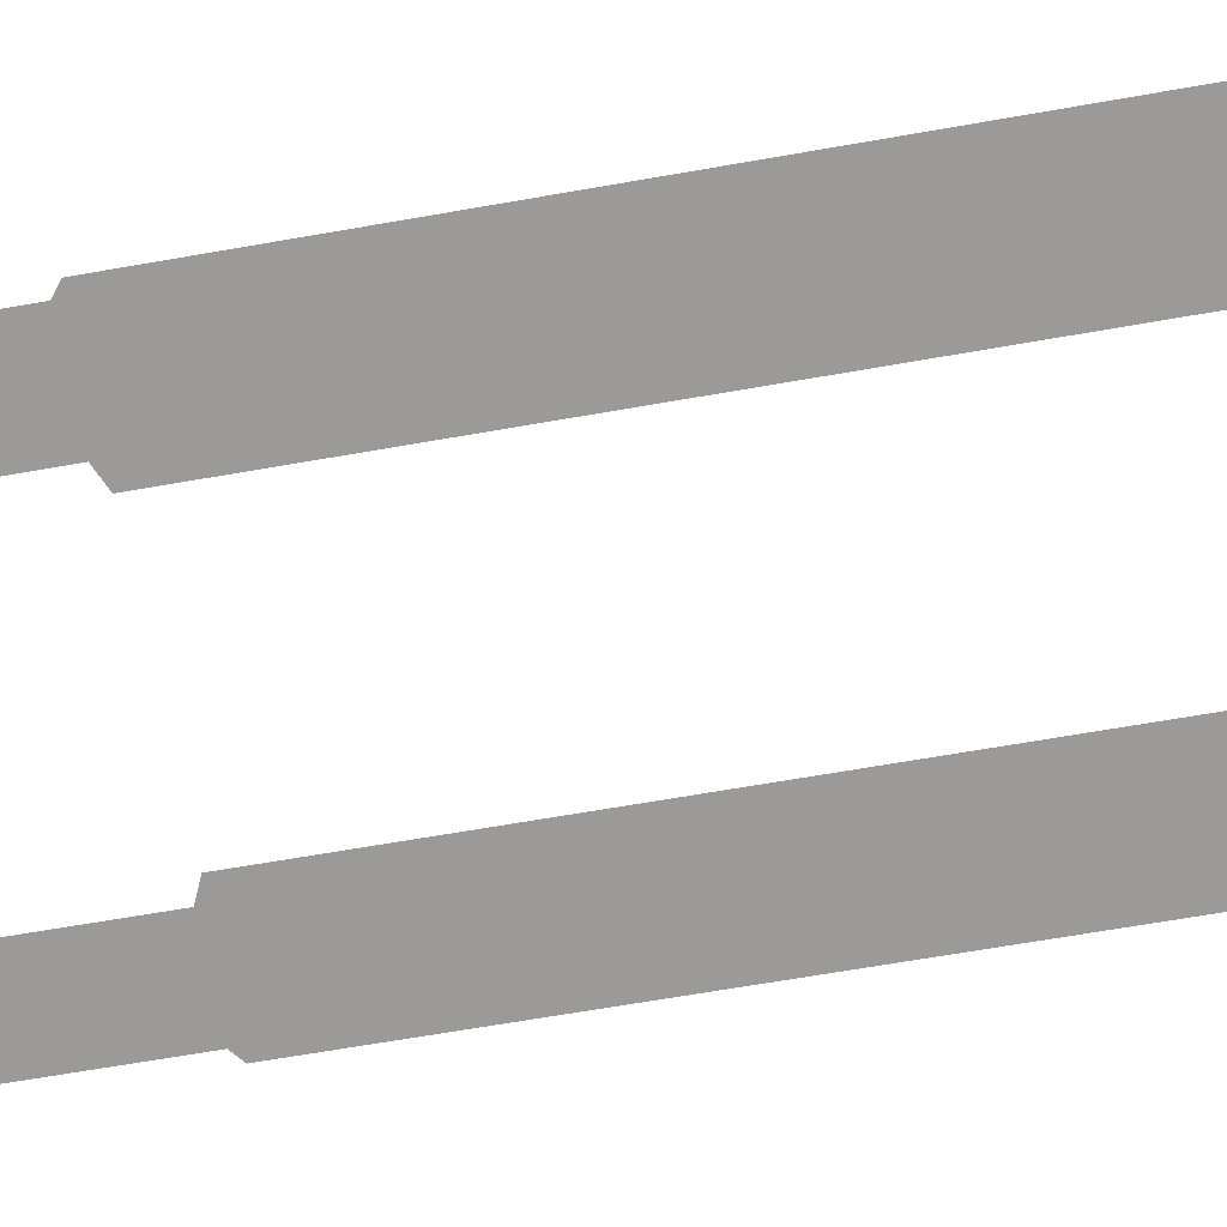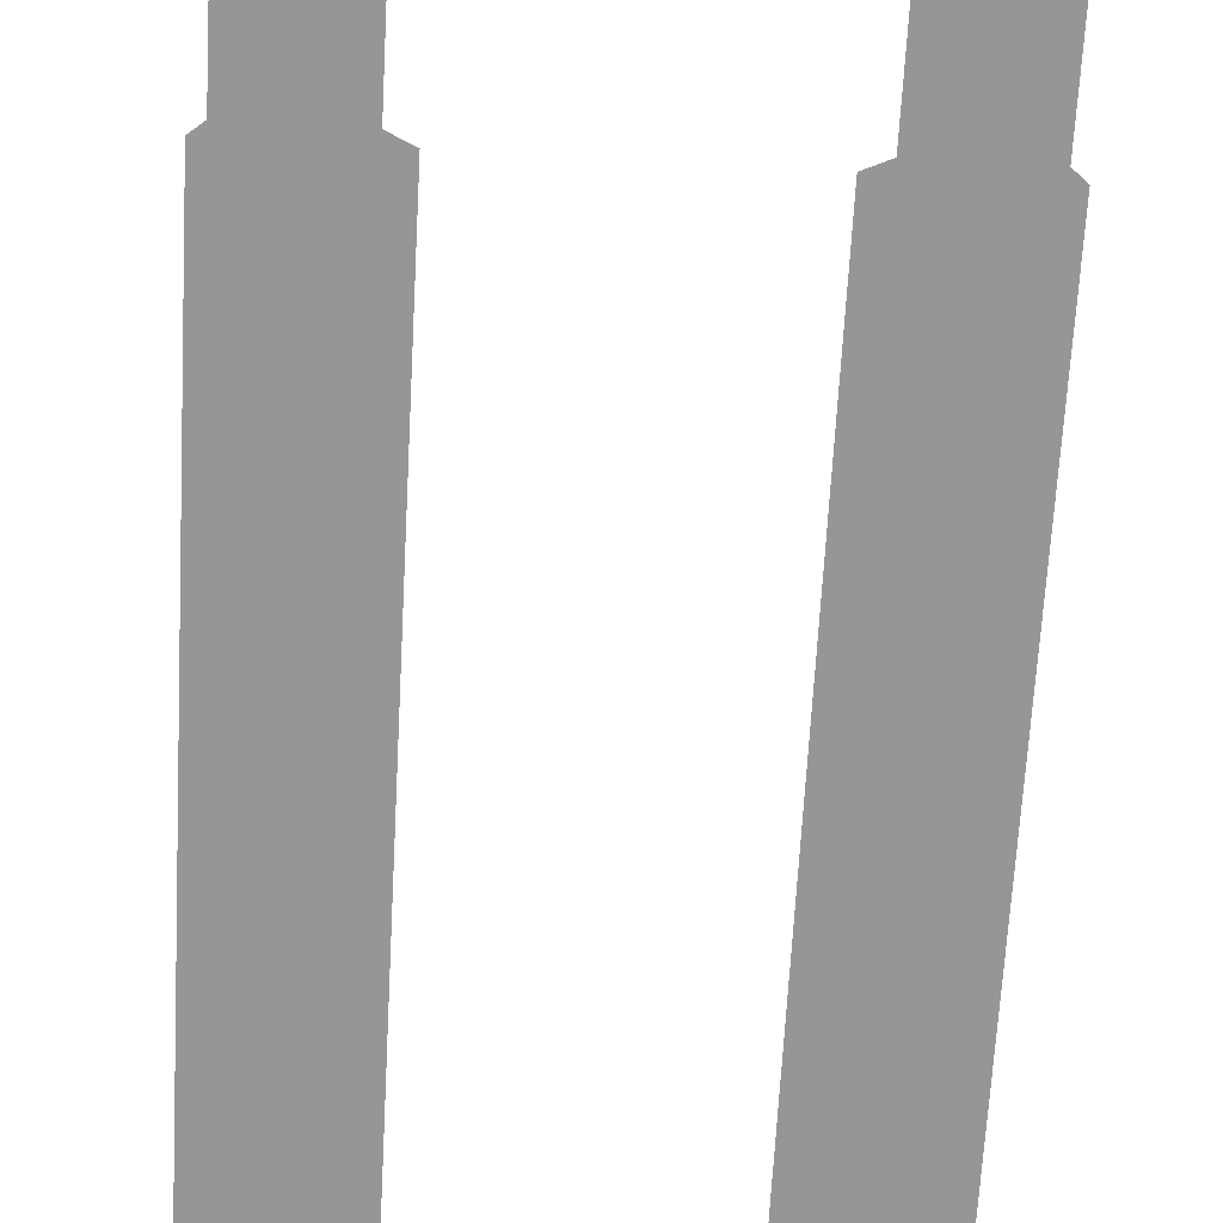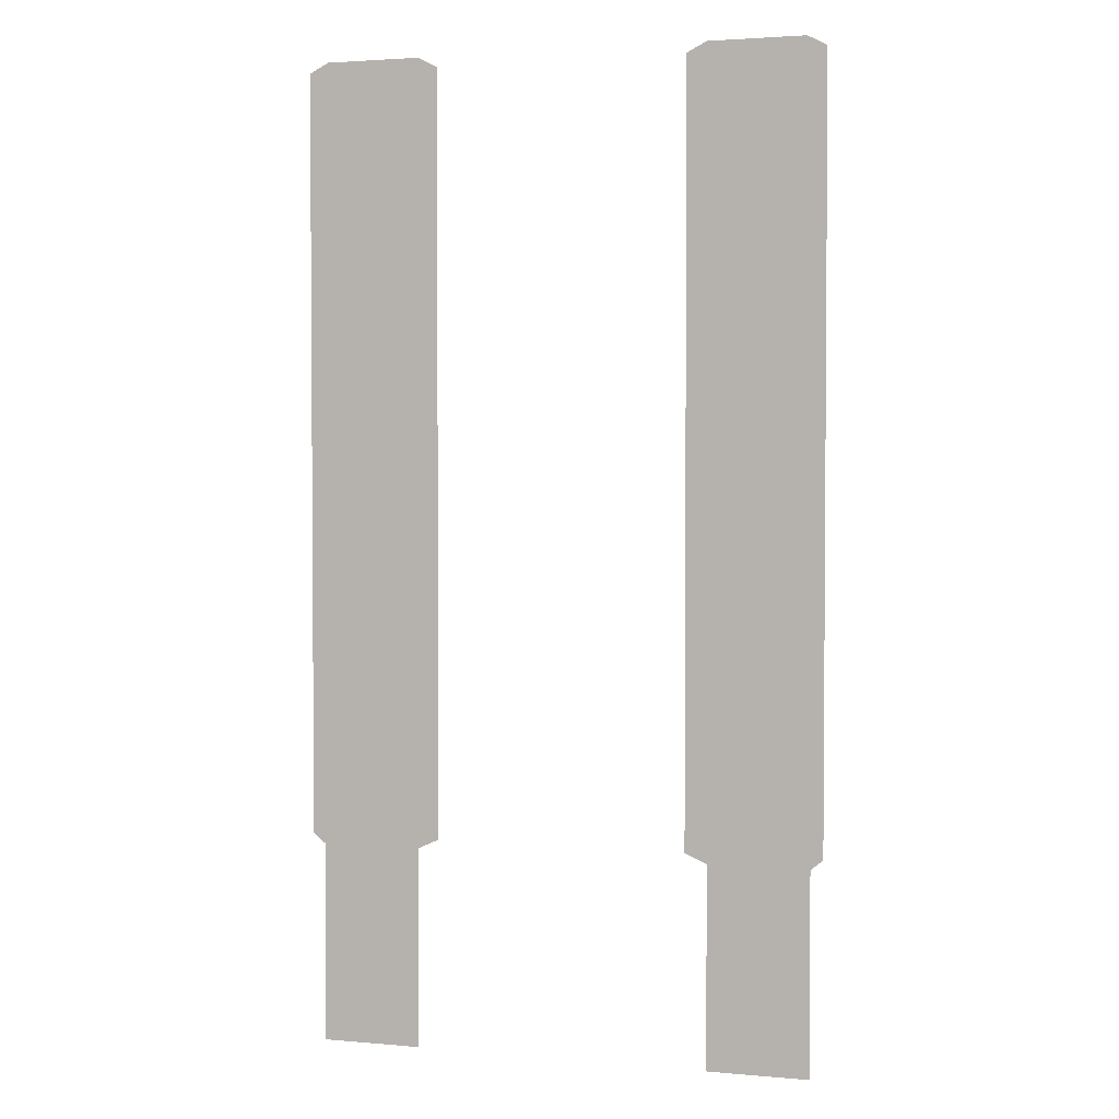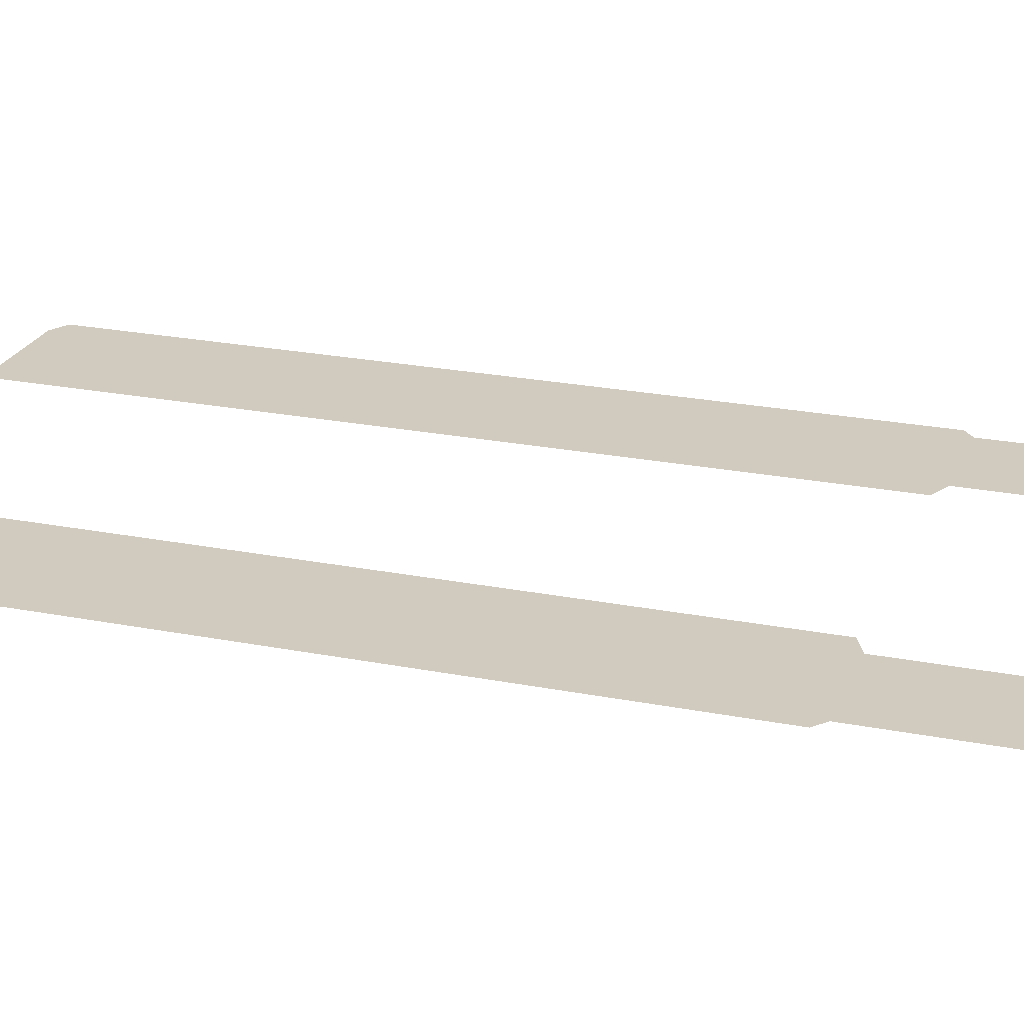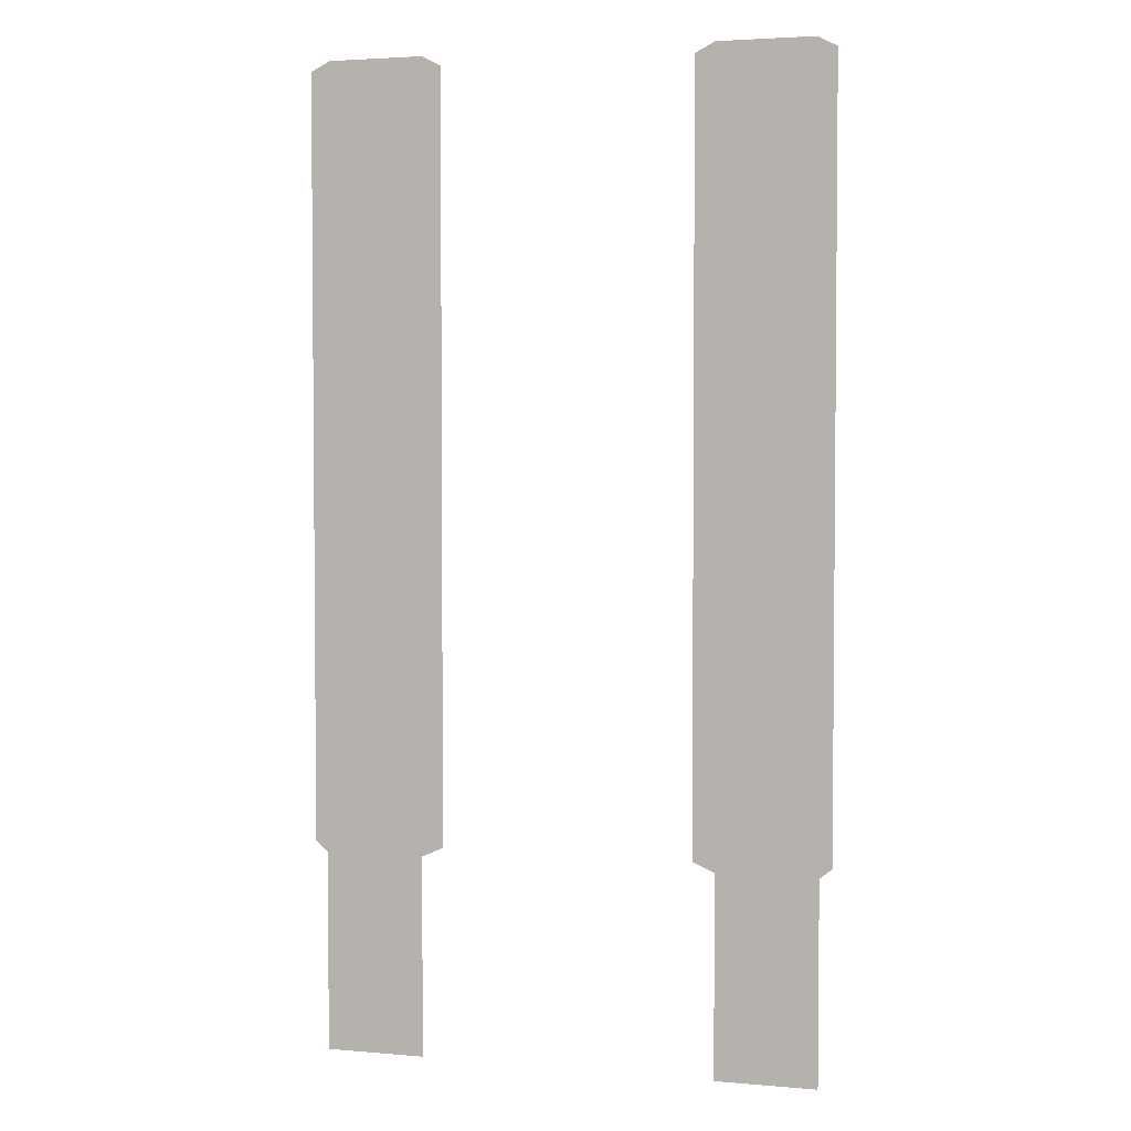
<metadata>
{"format":"obj","ext":"obj","renderer":"f3d","projection":"perspective","resolution":1024,"background":"white","views":[{"elev":-69.3,"azim":-80.2,"up":"+Y"},{"elev":-67.8,"azim":176.8,"up":"+Y"},{"elev":2.6,"azim":-162.7,"up":"+Z"},{"elev":23.4,"azim":108.4,"up":"+Y"},{"elev":3.3,"azim":-163.5,"up":"+Z"}]}
</metadata>
<code>
g mageDungeonWater
v 9.027 -0.5065 3.381
v 4.362 -0.5065 3.381
v 4.362 -0.5065 -5.913e-05
v 9.027 -0.5065 -5.913e-05
v 9.027 -0.5065 7.179
v 4.362 -0.5065 7.179
v 9.027 -0.5065 13.2
v 4.362 -0.5065 13.2
v 8.358 -0.5065 13.54
v 5.032 -0.5065 13.54
v 9.027 -0.5065 -3.381
v 9.027 -0.5065 -5.913e-05
v 4.362 -0.5065 -5.913e-05
v 4.362 -0.5065 -3.381
v 9.027 -0.5065 -7.178
v 4.362 -0.5065 -7.178
v 9.027 -0.5065 -13.2
v 4.362 -0.5065 -13.2
v 8.6 -0.5065 -13.54
v 5.121 -0.5065 -13.54
v 8.6 -0.5065 -20.49
v 5.121 -0.5065 -20.49
v -9.027 -0.5065 3.381
v -9.027 -0.5065 -5.913e-05
v -4.362 -0.5065 -5.913e-05
v -4.362 -0.5065 3.381
v -9.027 -0.5065 7.179
v -4.362 -0.5065 7.179
v -9.027 -0.5065 13.2
v -4.362 -0.5065 13.2
v -8.358 -0.5065 13.54
v -5.032 -0.5065 13.54
v -9.027 -0.5065 -3.381
v -4.362 -0.5065 -3.381
v -4.362 -0.5065 -5.913e-05
v -9.027 -0.5065 -5.913e-05
v -9.027 -0.5065 -7.178
v -4.362 -0.5065 -7.178
v -9.027 -0.5065 -13.2
v -4.362 -0.5065 -13.2
v -8.6 -0.5065 -13.54
v -5.121 -0.5065 -13.54
v -8.6 -0.5065 -20.49
v -5.121 -0.5065 -20.49
g mageDungeonWater_0
f 3 2 1
f 4 3 1
f 1 2 5
f 2 6 5
f 5 6 7
f 6 8 7
f 9 7 8
f 10 9 8
f 13 12 11
f 14 13 11
f 14 11 15
f 16 14 15
f 16 15 17
f 18 16 17
f 17 19 18
f 19 20 18
f 19 21 20
f 21 22 20
f 25 24 23
f 26 25 23
f 26 23 27
f 28 26 27
f 28 27 29
f 30 28 29
f 29 31 30
f 31 32 30
f 35 34 33
f 36 35 33
f 33 34 37
f 34 38 37
f 37 38 39
f 38 40 39
f 41 39 40
f 42 41 40
f 43 41 42
f 44 43 42

</code>
